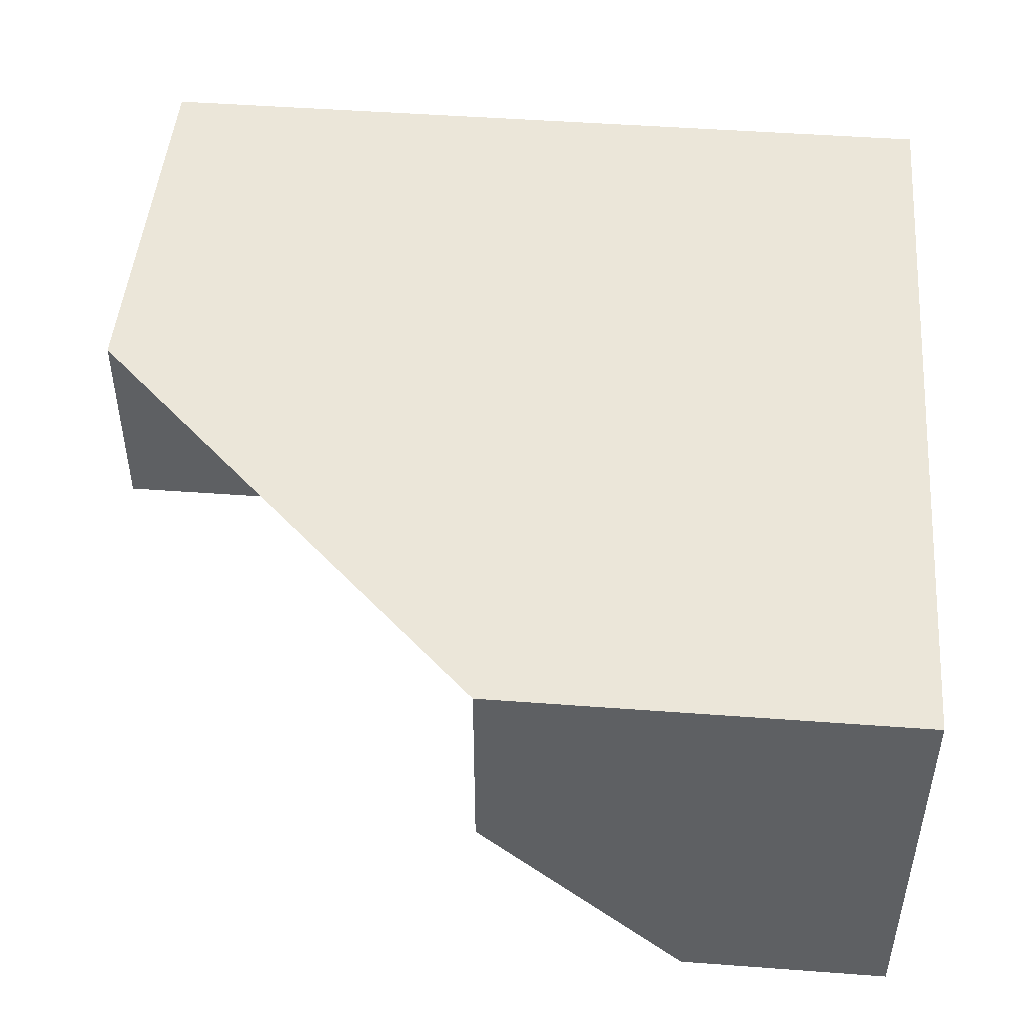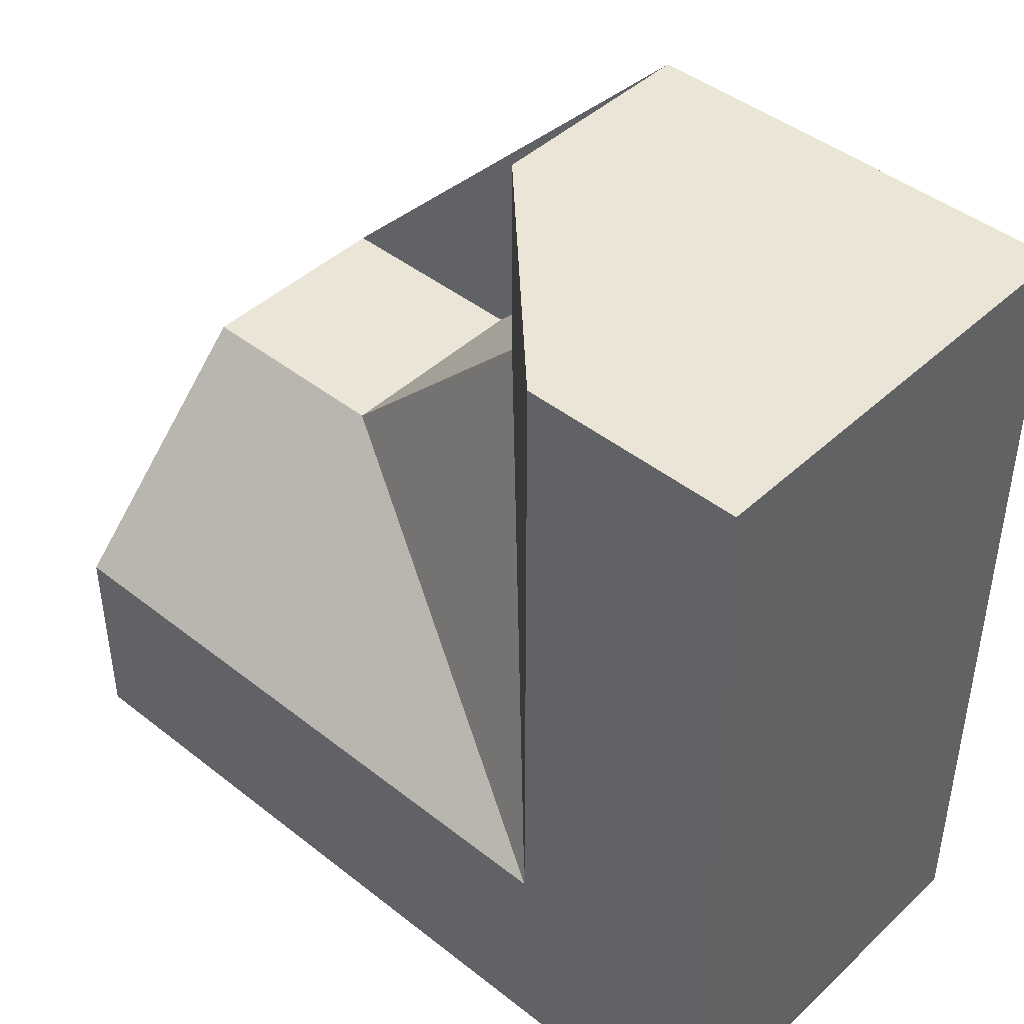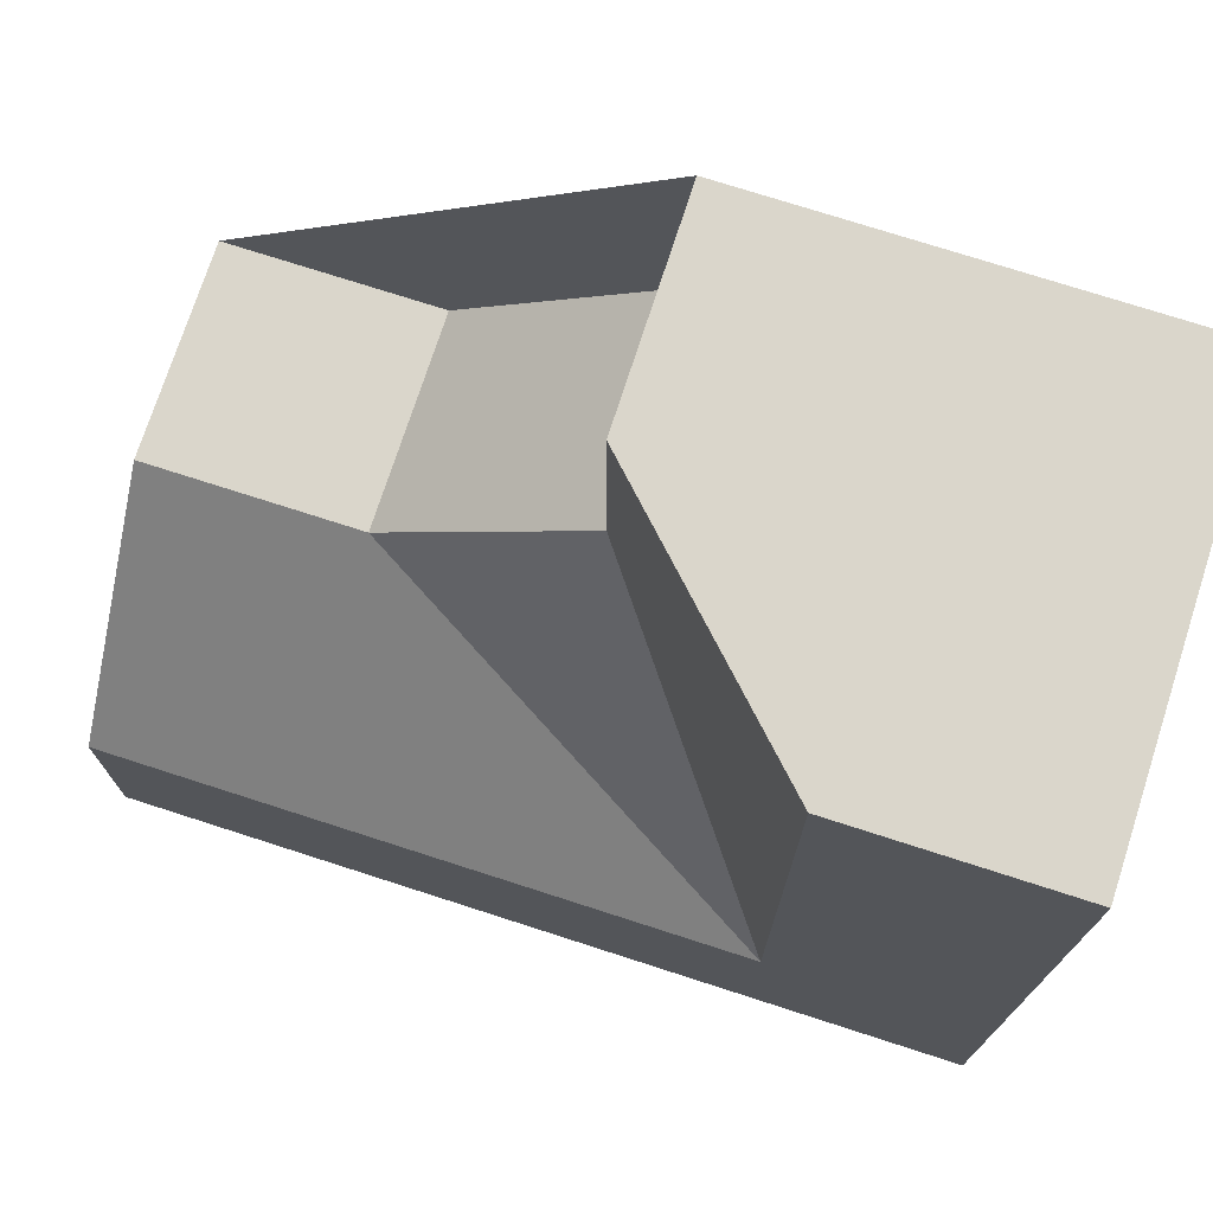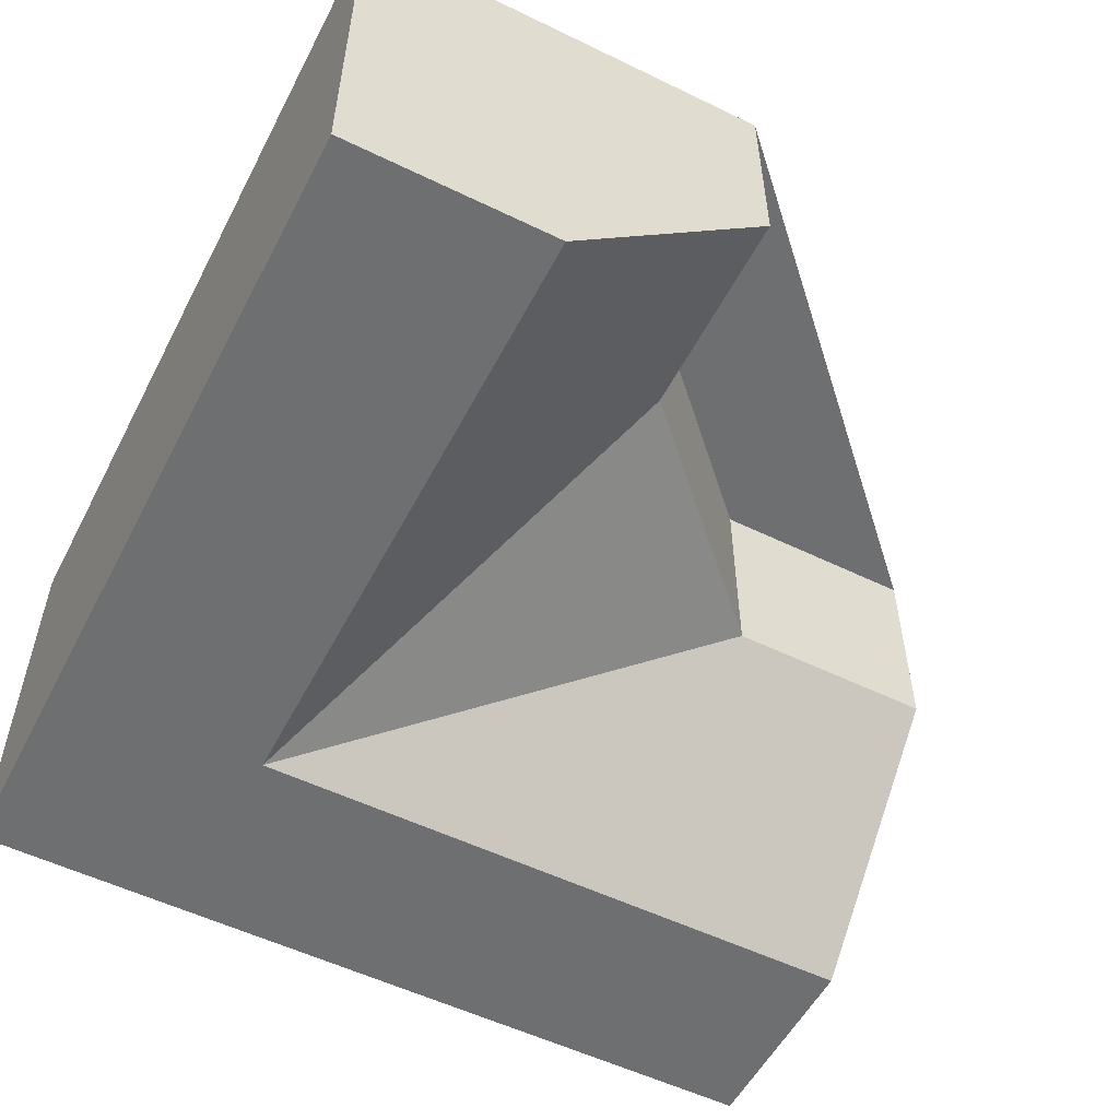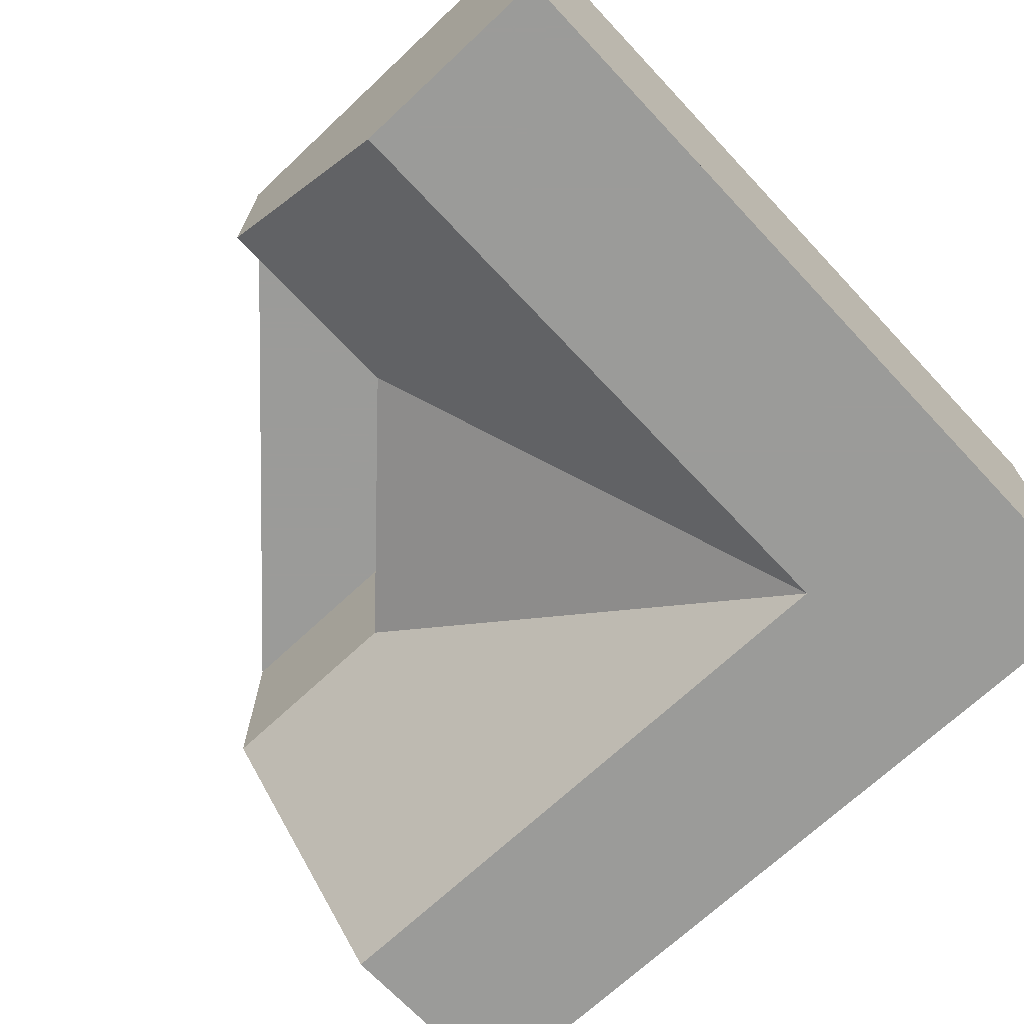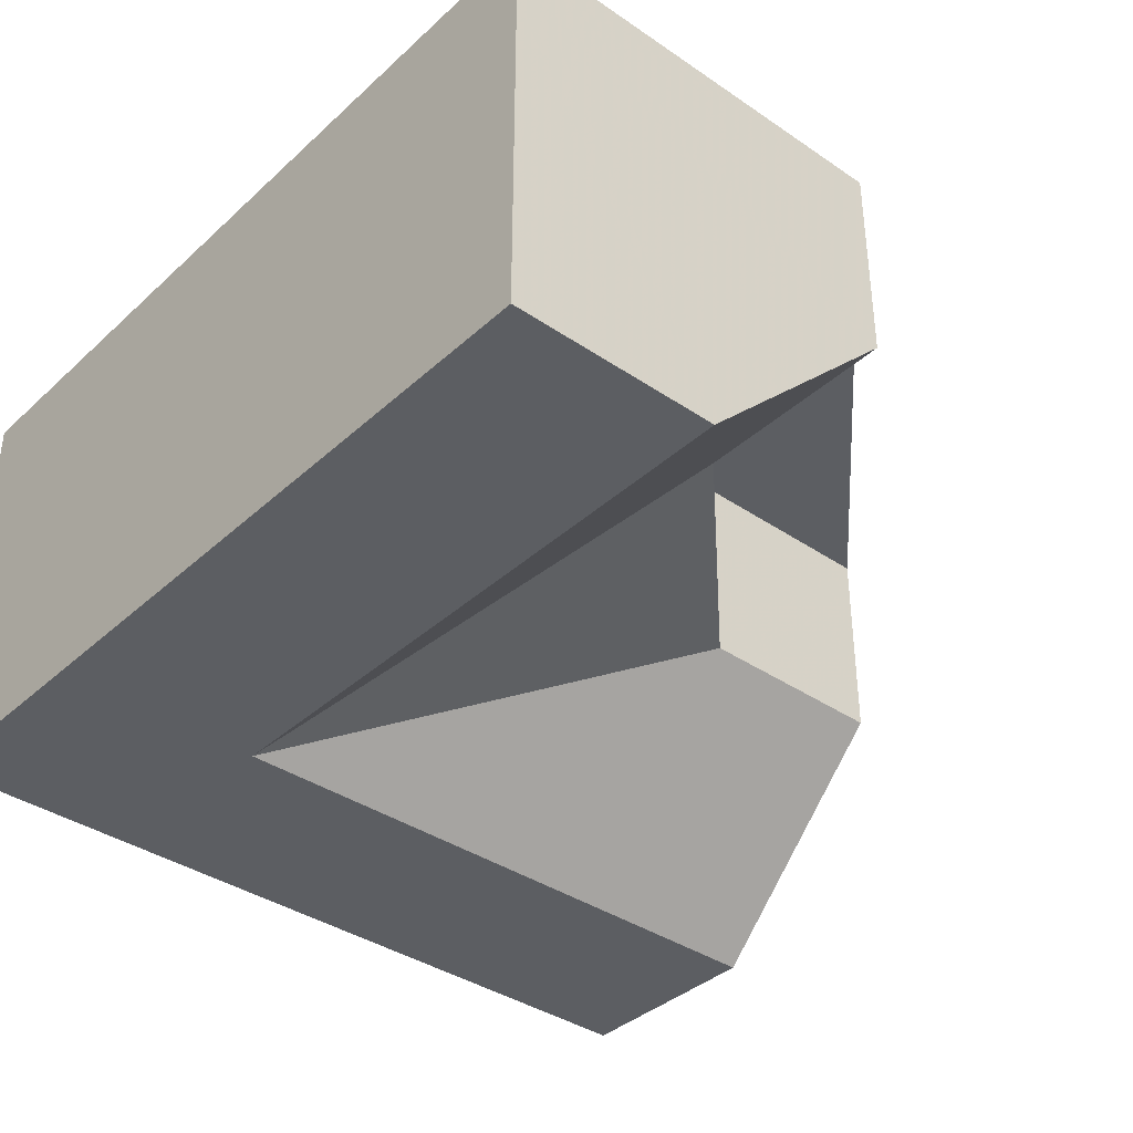
<metadata>
{"format":"obj","ext":"obj","renderer":"f3d","projection":"perspective","resolution":1024,"background":"white","views":[{"elev":47.6,"azim":4.8,"up":"+Y"},{"elev":44.1,"azim":42.7,"up":"+Z"},{"elev":74.0,"azim":17.9,"up":"+Z"},{"elev":-54.5,"azim":-117.2,"up":"+Y"},{"elev":-69.6,"azim":43.2,"up":"+Y"},{"elev":-37.7,"azim":-131.0,"up":"+Y"}]}
</metadata>
<code>
g
v 0.25 0 -0.5
v 0.5 0 -0.5
v 0.5 0.5 -0.5
v -0.5 0.5 -0.5
v -0.5 0 -0.5
v -0.25 0 -0.5
v 0.5 0 0.25
v 0.5 0 0.5
v 0.5 0.5 0.5
v 0.5 0 -0.25
v 0 0.25 0.5
v 0 0.5 0.5
v 0.25 0 0.5
v -0.5 0.5 0
v -0.5 0.25 0
v -0.5 0 -0.25
v 0 0.5 0.25
v -0.25 0.5 0
v 0.25 0 -0.25
v -0.25 0.25 0
v 0 0.25 0.25
v 0.25 0 0.25
v -0.25 0 -0.25
g tile_140
f 1 6 5 4 3 2
f 7 10 2 3 9 8
f 11 13 8 9 12
f 4 5 16 15 14
f 12 9 3 4 14 18 17
f 19 21 20
f 22 21 19
f 19 20 23
f 22 7 8 13
f 10 7 22 19
f 22 13 11 21
f 21 11 12 17
f 18 20 21 17
f 1 2 10 19
f 6 1 19 23
f 16 23 20 15
f 14 15 20 18
f 16 5 6 23

</code>
